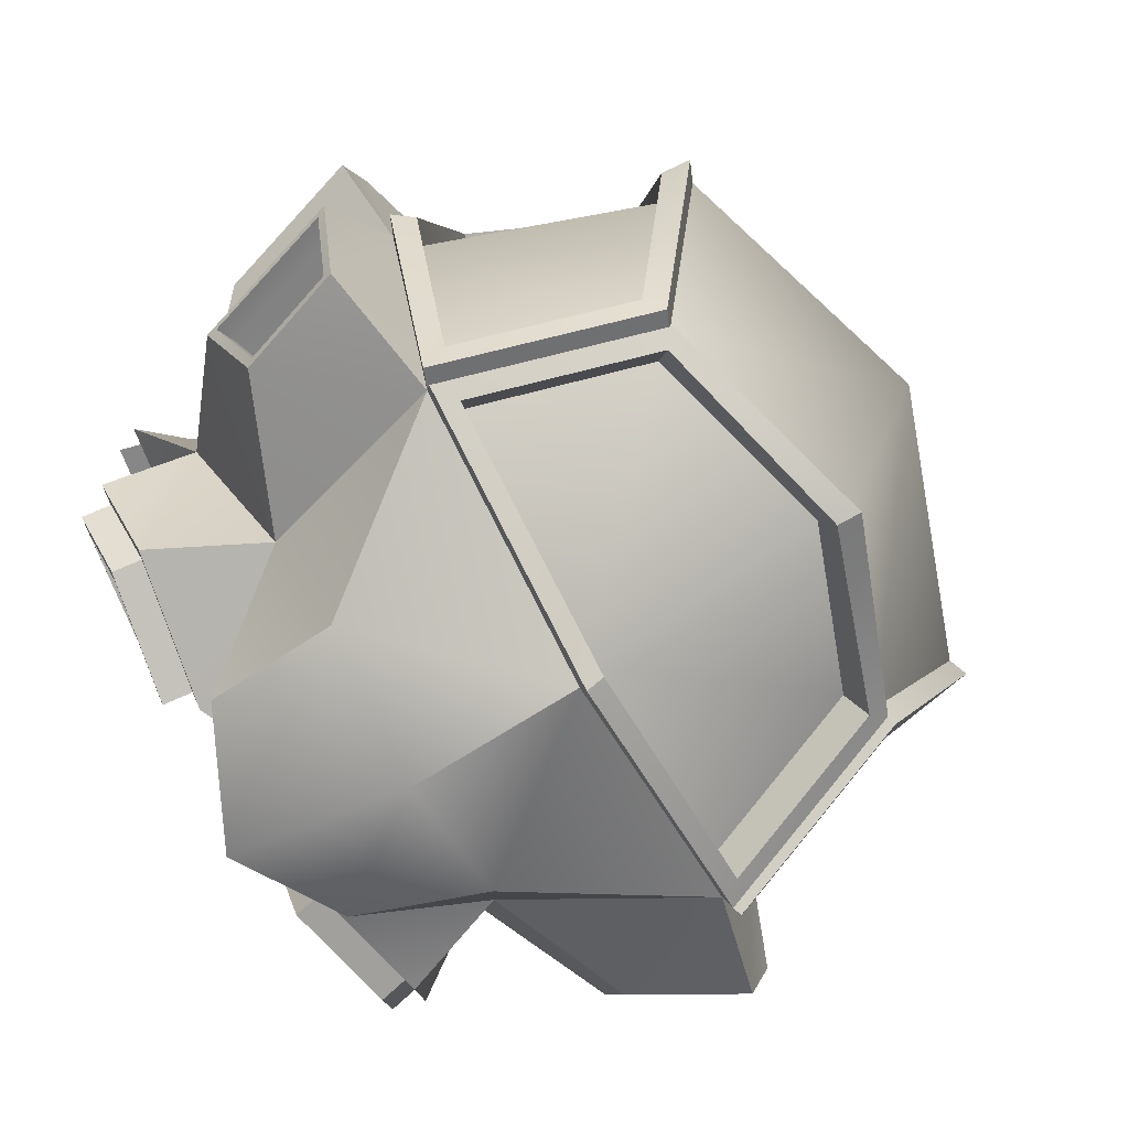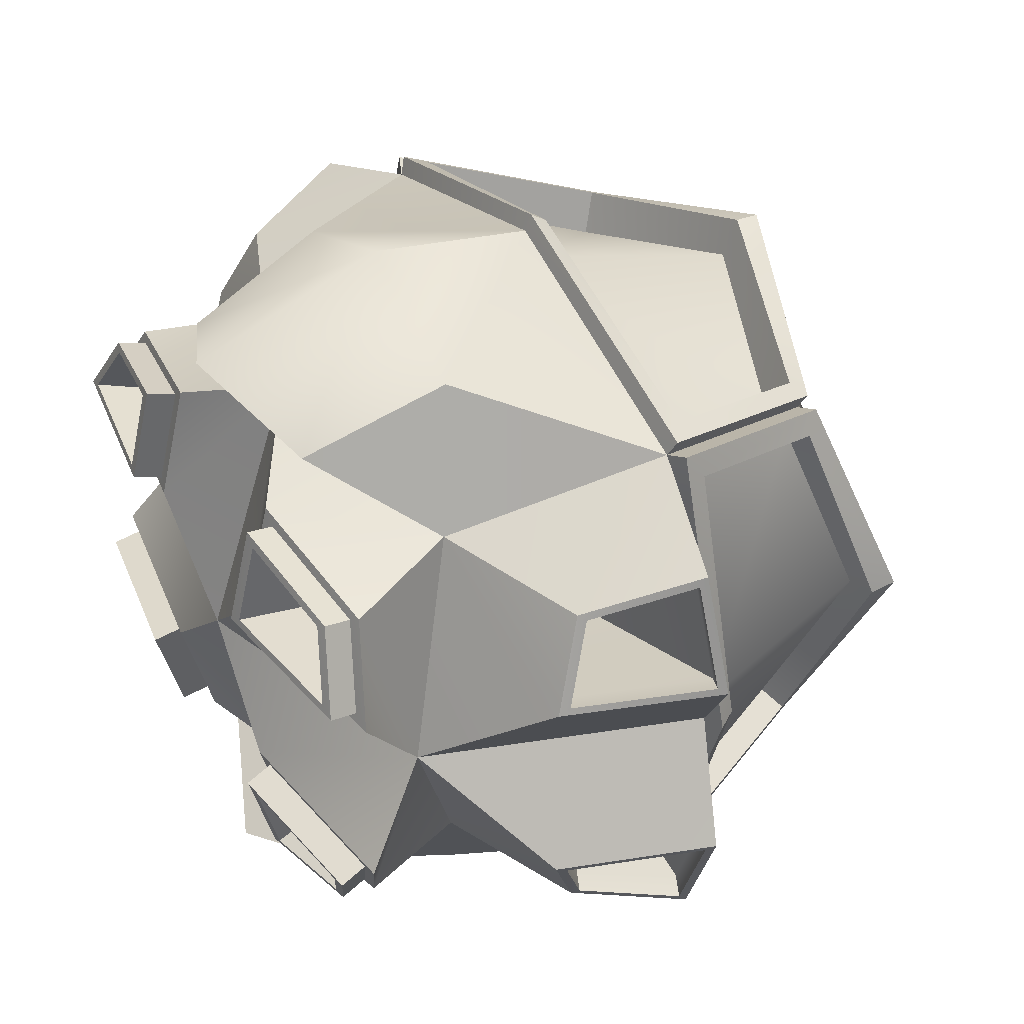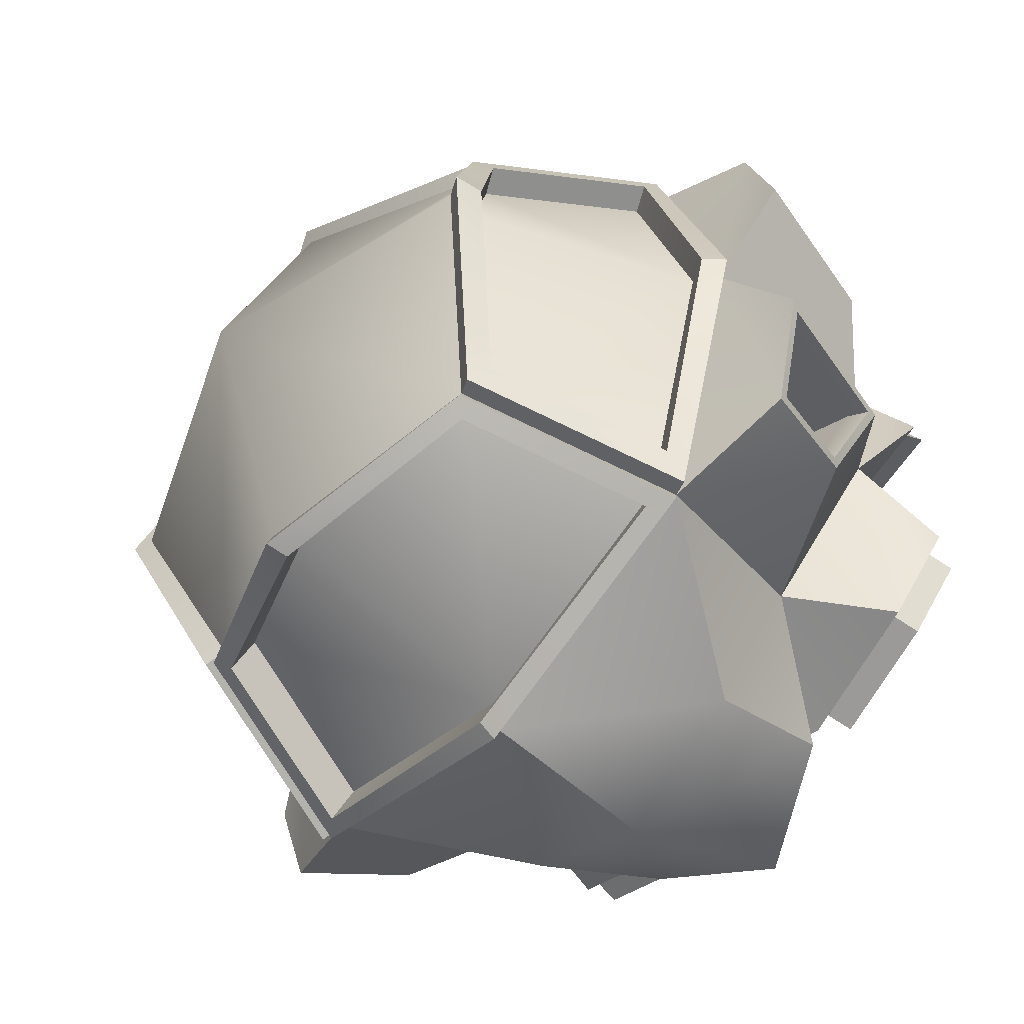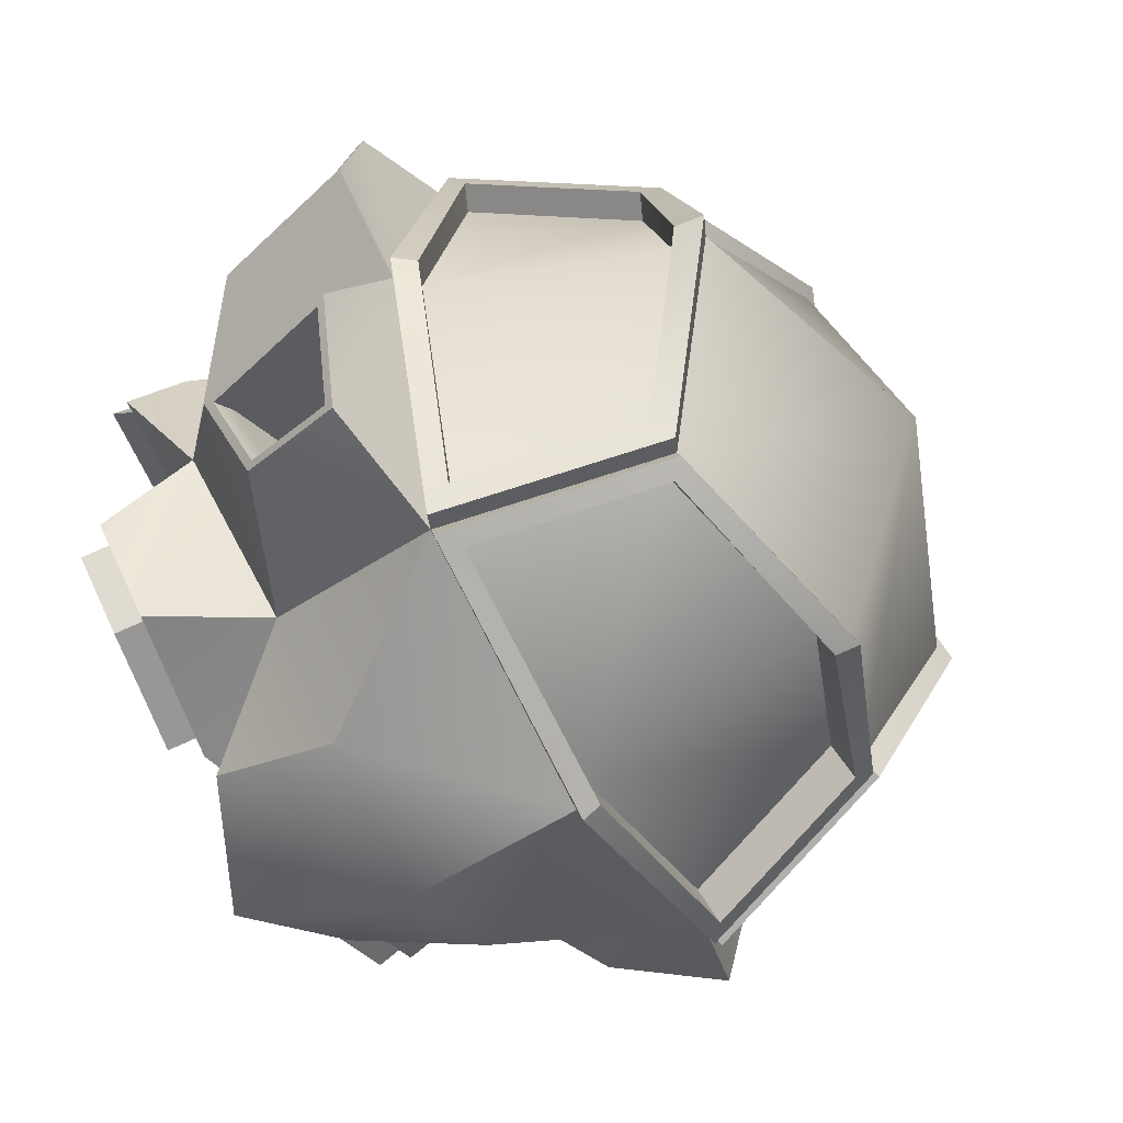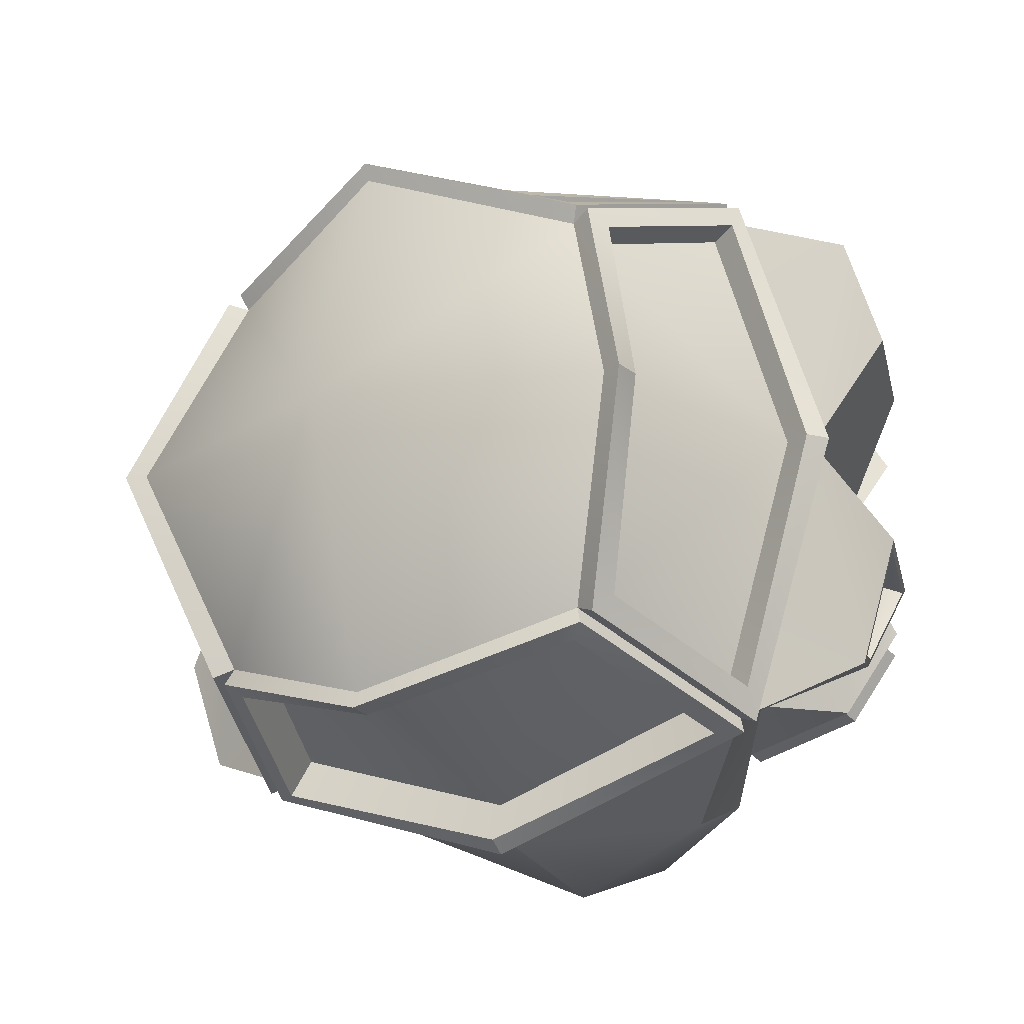
<metadata>
{"format":"obj","ext":"obj","renderer":"f3d","projection":"perspective","resolution":1024,"background":"white","views":[{"elev":-72.0,"azim":118.8,"up":"+Z"},{"elev":41.1,"azim":60.8,"up":"+Z"},{"elev":-53.1,"azim":-127.7,"up":"+Z"},{"elev":-51.8,"azim":117.3,"up":"+Z"},{"elev":-20.0,"azim":-149.1,"up":"+Z"}]}
</metadata>
<code>
g default
v 1.147 1.147 1.147
v 1.147 1.147 -1.147
v -1.147 1.147 1.147
v -1.147 1.147 -1.147
v -1.147 -1.147 1.147
v -1.147 -1.147 -1.147
v 1.147 -1.147 1.147
v 1.147 -1.147 -1.147
v -1.549 0 1.549
v 0 -1.549 -1.549
v 1.549 -1.549 0
v 0 -1.549 1.549
v 1.549 0 -1.549
v 1.549 0 1.549
v 1.549 1.549 0
v 0 1.549 -1.549
v -1.549 1.549 0
v 0 1.549 1.549
v -1.549 0 -1.549
v -1.549 -1.549 0
v 0 2.065 0
v -2.065 0 0
v -0 -2.065 0
v 2.065 0 0
v 0 0 -2.065
v 0 -0 2.065
v 1.587 0.03825 -1.644
v 1.185 1.185 -1.243
v -0 0.03825 -2.16
v 1e-06 1.587 -1.644
v -1.587 0.03825 -1.644
v -1.185 1.185 -1.243
v 1.587 0.03825 1.644
v 1.185 1.185 1.243
v 2e-06 1.587 1.644
v -3e-06 0.03825 2.16
v -1.185 1.185 1.243
v -1.587 0.03825 1.644
v 1.447 0.1342 -1.653
v 1.106 1.109 -1.311
v 0 0.1342 -2.091
v 0 1.45 -1.653
v -1.447 0.1342 -1.653
v -1.106 1.109 -1.311
v 1.447 0.1342 1.653
v 1.106 1.109 1.311
v 0 1.45 1.653
v 0 0.1342 2.091
v -1.106 1.109 1.311
v -1.447 0.1342 1.653
v 1.368 0.04681 -1.431
v 1.027 1.022 -1.09
v 0 0.04681 -1.87
v 0 1.363 -1.431
v -1.368 0.04681 -1.431
v -1.027 1.022 -1.09
v 1.368 0.04681 1.431
v 1.027 1.022 1.09
v 0 1.363 1.431
v 0 0.04681 1.87
v -1.027 1.022 1.09
v -1.368 0.04681 1.431
v -1.264 1.194 1.194
v -1.666 1.595 0
v -2.182 0.04679 0
v -1.666 0.04679 1.595
v -1.264 1.194 -1.194
v -1.666 0.04679 -1.595
v 1.666 0.04679 -1.595
v 2.182 0.04679 0
v 1.264 1.194 -1.194
v 1.666 1.595 0
v 1.666 0.04679 1.595
v 1.264 1.194 1.194
v -1.348 1.101 1.096
v -1.676 1.429 0
v -2.097 0.164 0
v -1.676 0.164 1.424
v -1.348 1.101 -1.096
v -1.676 0.164 -1.424
v 1.676 0.164 -1.424
v 2.097 0.164 0
v 1.348 1.101 -1.096
v 1.676 1.429 0
v 1.676 0.164 1.424
v 1.348 1.101 1.096
v -1.202 1.043 1.045
v -1.53 1.371 0
v -1.951 0.1066 0
v -1.53 0.1066 1.373
v -1.202 1.043 -1.045
v -1.53 0.1066 -1.373
v 1.53 0.1066 -1.373
v 1.951 0.1066 0
v 1.202 1.043 -1.045
v 1.53 1.371 0
v 1.53 0.1066 1.373
v 1.202 1.043 1.045
v -2.242 -0.1652 -1.289
v -2.466 -0.1379 -0.6097
v -1.997 -0.8086 -1.11
v -2.172 -1.015 -0.6138
v -2.466 -0.1379 0.6097
v -2.242 -0.1652 1.289
v -2.172 -1.015 0.6138
v -1.997 -0.8086 1.11
v 1.997 -0.8086 1.11
v 2.172 -1.015 0.6138
v 2.466 -0.1379 0.6097
v 2.242 -0.1652 1.289
v 2.172 -1.015 -0.6138
v 1.997 -0.8086 -1.11
v 2.242 -0.1652 -1.289
v 2.466 -0.1379 -0.6097
v -2.241 -0.2119 -1.236
v -2.435 -0.1882 -0.6466
v -2.029 -0.7695 -1.08
v -2.18 -0.9483 -0.6501
v -2.435 -0.1882 0.6466
v -2.241 -0.2119 1.236
v -2.18 -0.9483 0.6501
v -2.029 -0.7695 1.08
v 2.029 -0.7695 1.08
v 2.18 -0.9483 0.6501
v 2.435 -0.1882 0.6466
v 2.241 -0.2119 1.236
v 2.18 -0.9483 -0.6501
v 2.029 -0.7695 -1.08
v 2.241 -0.2119 -1.236
v 2.435 -0.1882 -0.6466
v -2.126 -0.1659 -1.19
v -2.32 -0.1423 -0.6006
v -1.914 -0.7235 -1.034
v -2.065 -0.9023 -0.6042
v -2.32 -0.1423 0.6006
v -2.126 -0.1659 1.19
v -2.065 -0.9023 0.6042
v -1.914 -0.7235 1.034
v 1.914 -0.7235 1.034
v 2.065 -0.9023 0.6042
v 2.32 -0.1423 0.6006
v 2.126 -0.1659 1.19
v 2.065 -0.9023 -0.6042
v 1.914 -0.7235 -1.034
v 2.126 -0.1659 -1.19
v 2.32 -0.1423 -0.6006
v -1.247 -0.3132 -0.6979
v -1.361 -0.2993 -0.3524
v -1.123 -0.6403 -0.6068
v -1.212 -0.7452 -0.3544
v -1.361 -0.2993 0.3524
v -1.247 -0.3132 0.6979
v -1.212 -0.7452 0.3544
v -1.123 -0.6403 0.6068
v 1.123 -0.6403 0.6068
v 1.212 -0.7452 0.3544
v 1.361 -0.2993 0.3524
v 1.247 -0.3132 0.6979
v 1.212 -0.7452 -0.3544
v 1.123 -0.6403 -0.6068
v 1.247 -0.3132 -0.6979
v 1.361 -0.2993 -0.3524
v -1.435 -1.806 1.076
v -1.738 -1.937 0.5683
v -0.5768 -2.101 0.5686
v -0.5744 -1.931 1.253
v -1.738 -1.937 -0.5683
v -1.435 -1.806 -1.076
v -0.5744 -1.931 -1.253
v -0.5768 -2.101 -0.5686
v 0.5744 -1.931 -1.253
v 0.5768 -2.101 -0.5686
v 1.435 -1.806 -1.076
v 1.738 -1.937 -0.5683
v 0.5768 -2.101 0.5686
v 0.5744 -1.931 1.253
v 1.738 -1.937 0.5683
v 1.435 -1.806 1.076
v -1.374 -1.83 1.037
v -1.627 -1.94 0.614
v -0.6594 -2.076 0.6143
v -0.6574 -1.935 1.184
v -1.627 -1.94 -0.614
v -1.374 -1.83 -1.037
v -0.6574 -1.935 -1.184
v -0.6594 -2.076 -0.6143
v 0.6574 -1.935 -1.184
v 0.6594 -2.076 -0.6143
v 1.374 -1.83 -1.037
v 1.627 -1.94 -0.614
v 0.6594 -2.076 0.6143
v 0.6574 -1.935 1.184
v 1.627 -1.94 0.614
v 1.374 -1.83 1.037
v -1.401 -1.988 1.084
v -1.654 -2.098 0.6609
v -0.6862 -2.234 0.6612
v -0.6842 -2.093 1.231
v -1.654 -2.098 -0.6609
v -1.401 -1.988 -1.084
v -0.6842 -2.093 -1.231
v -0.6862 -2.234 -0.6612
v 0.6842 -2.093 -1.231
v 0.6862 -2.234 -0.6612
v 1.401 -1.988 -1.084
v 1.654 -2.098 -0.6609
v 0.6862 -2.234 0.6612
v 0.6842 -2.093 1.231
v 1.654 -2.098 0.6609
v 1.401 -1.988 1.084
v -1.351 -2.009 1.051
v -1.561 -2.1 0.699
v -0.755 -2.214 0.6992
v -0.7534 -2.096 1.174
v -1.561 -2.1 -0.699
v -1.351 -2.009 -1.051
v -0.7534 -2.096 -1.174
v -0.755 -2.214 -0.6992
v 0.7534 -2.096 -1.174
v 0.755 -2.214 -0.6992
v 1.351 -2.009 -1.051
v 1.561 -2.1 -0.699
v 0.755 -2.214 0.6992
v 0.7534 -2.096 1.174
v 1.561 -2.1 0.699
v 1.351 -2.009 1.051
v -1.004 -0.9652 0.6205
v -1.081 -0.9988 0.4913
v -0.7858 -1.04 0.4914
v -0.7852 -0.9972 0.6656
v -1.081 -0.9988 -0.4913
v -1.004 -0.9652 -0.6205
v -0.7852 -0.9972 -0.6656
v -0.7858 -1.04 -0.4914
v 0.7852 -0.9972 -0.6656
v 0.7858 -1.04 -0.4914
v 1.004 -0.9652 -0.6205
v 1.081 -0.9988 -0.4913
v 0.7858 -1.04 0.4914
v 0.7852 -0.9972 0.6656
v 1.081 -0.9988 0.4913
v 1.004 -0.9652 0.6205
v 0.685 -1.746 -1.605
v 0.8127 -0.9435 -1.886
v 0 -2.027 -1.886
v 0 -0.9435 -2.247
v -0.685 -1.746 -1.605
v -0.8127 -0.9435 -1.886
v 0.685 -1.746 1.605
v 0.8127 -0.9435 1.886
v 0 -0.9435 2.247
v 0 -2.027 1.886
v -0.8127 -0.9435 1.886
v -0.685 -1.746 1.605
g pCube1
f 15 21 1
f 1 21 18
f 15 2 21
f 21 2 16
f 16 4 21
f 21 4 17
f 18 21 3
f 3 21 17
f 88 89 87
f 87 89 90
f 88 91 89
f 89 91 92
f 147 149 148
f 148 149 150
f 152 151 154
f 154 151 153
f 228 229 227
f 227 229 230
f 231 232 234
f 234 232 233
f 235 237 236
f 236 237 238
f 240 239 242
f 242 239 241
f 156 157 155
f 155 157 158
f 159 160 162
f 162 160 161
f 93 95 94
f 94 95 96
f 97 94 98
f 98 94 96
f 51 53 52
f 52 53 54
f 244 243 246
f 246 243 245
f 245 247 246
f 246 247 248
f 54 53 56
f 56 53 55
f 250 251 249
f 249 251 252
f 57 58 60
f 60 58 59
f 59 61 60
f 60 61 62
f 252 251 254
f 254 251 253
f 2 13 28
f 28 13 27
f 13 25 27
f 27 25 29
f 2 28 16
f 16 28 30
f 19 31 25
f 25 31 29
f 4 32 19
f 19 32 31
f 4 16 32
f 32 16 30
f 1 34 14
f 14 34 33
f 1 18 34
f 34 18 35
f 14 33 26
f 26 33 36
f 3 37 18
f 18 37 35
f 3 9 37
f 37 9 38
f 9 26 38
f 38 26 36
f 27 39 28
f 28 39 40
f 27 29 39
f 39 29 41
f 28 40 30
f 30 40 42
f 31 43 29
f 29 43 41
f 31 32 43
f 43 32 44
f 32 30 44
f 44 30 42
f 33 34 45
f 45 34 46
f 34 35 46
f 46 35 47
f 33 45 36
f 36 45 48
f 37 49 35
f 35 49 47
f 38 50 37
f 37 50 49
f 38 36 50
f 50 36 48
f 39 51 40
f 40 51 52
f 41 53 39
f 39 53 51
f 42 40 54
f 54 40 52
f 41 43 53
f 53 43 55
f 43 44 55
f 55 44 56
f 42 54 44
f 44 54 56
f 45 46 57
f 57 46 58
f 47 59 46
f 46 59 58
f 48 45 60
f 60 45 57
f 47 49 59
f 59 49 61
f 50 62 49
f 49 62 61
f 48 60 50
f 50 60 62
f 3 17 63
f 63 17 64
f 9 66 22
f 22 66 65
f 3 63 9
f 9 63 66
f 4 67 17
f 17 67 64
f 4 19 67
f 67 19 68
f 19 22 68
f 68 22 65
f 13 69 24
f 24 69 70
f 2 71 13
f 13 71 69
f 2 15 71
f 71 15 72
f 14 24 73
f 73 24 70
f 1 74 15
f 15 74 72
f 1 14 74
f 74 14 73
f 63 64 75
f 75 64 76
f 66 78 65
f 65 78 77
f 66 63 78
f 78 63 75
f 67 79 64
f 64 79 76
f 68 80 67
f 67 80 79
f 68 65 80
f 80 65 77
f 69 81 70
f 70 81 82
f 69 71 81
f 81 71 83
f 71 72 83
f 83 72 84
f 73 70 85
f 85 70 82
f 74 86 72
f 72 86 84
f 73 85 74
f 74 85 86
f 76 88 75
f 75 88 87
f 77 78 89
f 89 78 90
f 78 75 90
f 90 75 87
f 76 79 88
f 88 79 91
f 80 92 79
f 79 92 91
f 77 89 80
f 80 89 92
f 82 81 94
f 94 81 93
f 81 83 93
f 93 83 95
f 84 96 83
f 83 96 95
f 82 94 85
f 85 94 97
f 84 86 96
f 96 86 98
f 85 97 86
f 86 97 98
f 19 99 22
f 22 99 100
f 6 101 19
f 19 101 99
f 20 102 6
f 6 102 101
f 20 22 102
f 102 22 100
f 9 22 104
f 104 22 103
f 20 105 22
f 22 105 103
f 20 5 105
f 105 5 106
f 5 9 106
f 106 9 104
f 11 108 7
f 7 108 107
f 11 24 108
f 108 24 109
f 14 110 24
f 24 110 109
f 7 107 14
f 14 107 110
f 11 8 111
f 111 8 112
f 8 13 112
f 112 13 113
f 13 24 113
f 113 24 114
f 11 111 24
f 24 111 114
f 99 115 100
f 100 115 116
f 99 101 115
f 115 101 117
f 102 118 101
f 101 118 117
f 102 100 118
f 118 100 116
f 104 103 120
f 120 103 119
f 105 121 103
f 103 121 119
f 105 106 121
f 121 106 122
f 104 120 106
f 106 120 122
f 108 124 107
f 107 124 123
f 108 109 124
f 124 109 125
f 110 126 109
f 109 126 125
f 110 107 126
f 126 107 123
f 111 112 127
f 127 112 128
f 113 129 112
f 112 129 128
f 113 114 129
f 129 114 130
f 111 127 114
f 114 127 130
f 115 131 116
f 116 131 132
f 115 117 131
f 131 117 133
f 118 134 117
f 117 134 133
f 118 116 134
f 134 116 132
f 120 119 136
f 136 119 135
f 121 137 119
f 119 137 135
f 121 122 137
f 137 122 138
f 120 136 122
f 122 136 138
f 124 140 123
f 123 140 139
f 124 125 140
f 140 125 141
f 126 142 125
f 125 142 141
f 126 123 142
f 142 123 139
f 127 128 143
f 143 128 144
f 129 145 128
f 128 145 144
f 129 130 145
f 145 130 146
f 127 143 130
f 130 143 146
f 131 147 132
f 132 147 148
f 131 133 147
f 147 133 149
f 133 134 149
f 149 134 150
f 132 148 134
f 134 148 150
f 136 135 152
f 152 135 151
f 135 137 151
f 151 137 153
f 137 138 153
f 153 138 154
f 136 152 138
f 138 152 154
f 139 140 155
f 155 140 156
f 141 157 140
f 140 157 156
f 142 158 141
f 141 158 157
f 142 139 158
f 158 139 155
f 143 144 159
f 159 144 160
f 145 161 144
f 144 161 160
f 145 146 161
f 161 146 162
f 146 143 162
f 162 143 159
f 5 20 163
f 163 20 164
f 23 165 20
f 20 165 164
f 23 12 165
f 165 12 166
f 12 5 166
f 166 5 163
f 6 168 20
f 20 168 167
f 10 169 6
f 6 169 168
f 23 170 10
f 10 170 169
f 23 20 170
f 170 20 167
f 23 10 172
f 172 10 171
f 10 8 171
f 171 8 173
f 8 11 173
f 173 11 174
f 23 172 11
f 11 172 174
f 23 175 12
f 12 175 176
f 23 11 175
f 175 11 177
f 7 178 11
f 11 178 177
f 12 176 7
f 7 176 178
f 164 180 163
f 163 180 179
f 164 165 180
f 180 165 181
f 166 182 165
f 165 182 181
f 166 163 182
f 182 163 179
f 167 168 183
f 183 168 184
f 169 185 168
f 168 185 184
f 169 170 185
f 185 170 186
f 167 183 170
f 170 183 186
f 171 187 172
f 172 187 188
f 171 173 187
f 187 173 189
f 174 190 173
f 173 190 189
f 174 172 190
f 190 172 188
f 176 175 192
f 192 175 191
f 177 193 175
f 175 193 191
f 177 178 193
f 193 178 194
f 176 192 178
f 178 192 194
f 179 180 195
f 195 180 196
f 181 197 180
f 180 197 196
f 181 182 197
f 197 182 198
f 179 195 182
f 182 195 198
f 184 200 183
f 183 200 199
f 184 185 200
f 200 185 201
f 186 202 185
f 185 202 201
f 186 183 202
f 202 183 199
f 188 187 204
f 204 187 203
f 189 205 187
f 187 205 203
f 189 190 205
f 205 190 206
f 188 204 190
f 190 204 206
f 191 207 192
f 192 207 208
f 191 193 207
f 207 193 209
f 194 210 193
f 193 210 209
f 194 192 210
f 210 192 208
f 196 212 195
f 195 212 211
f 196 197 212
f 212 197 213
f 198 214 197
f 197 214 213
f 198 195 214
f 214 195 211
f 199 200 215
f 215 200 216
f 201 217 200
f 200 217 216
f 201 202 217
f 217 202 218
f 199 215 202
f 202 215 218
f 203 219 204
f 204 219 220
f 203 205 219
f 219 205 221
f 206 222 205
f 205 222 221
f 206 204 222
f 222 204 220
f 208 207 224
f 224 207 223
f 209 225 207
f 207 225 223
f 209 210 225
f 225 210 226
f 208 224 210
f 210 224 226
f 212 228 211
f 211 228 227
f 212 213 228
f 228 213 229
f 214 230 213
f 213 230 229
f 214 211 230
f 230 211 227
f 215 216 231
f 231 216 232
f 217 233 216
f 216 233 232
f 217 218 233
f 233 218 234
f 215 231 218
f 218 231 234
f 219 235 220
f 220 235 236
f 219 221 235
f 235 221 237
f 222 238 221
f 221 238 237
f 222 220 238
f 238 220 236
f 224 223 240
f 240 223 239
f 225 241 223
f 223 241 239
f 225 226 241
f 241 226 242
f 224 240 226
f 226 240 242
f 13 8 244
f 244 8 243
f 8 10 243
f 243 10 245
f 13 244 25
f 25 244 246
f 6 247 10
f 10 247 245
f 19 248 6
f 6 248 247
f 19 25 248
f 248 25 246
f 14 250 7
f 7 250 249
f 14 26 250
f 250 26 251
f 7 249 12
f 12 249 252
f 9 253 26
f 26 253 251
f 9 5 253
f 253 5 254
f 5 12 254
f 254 12 252

</code>
